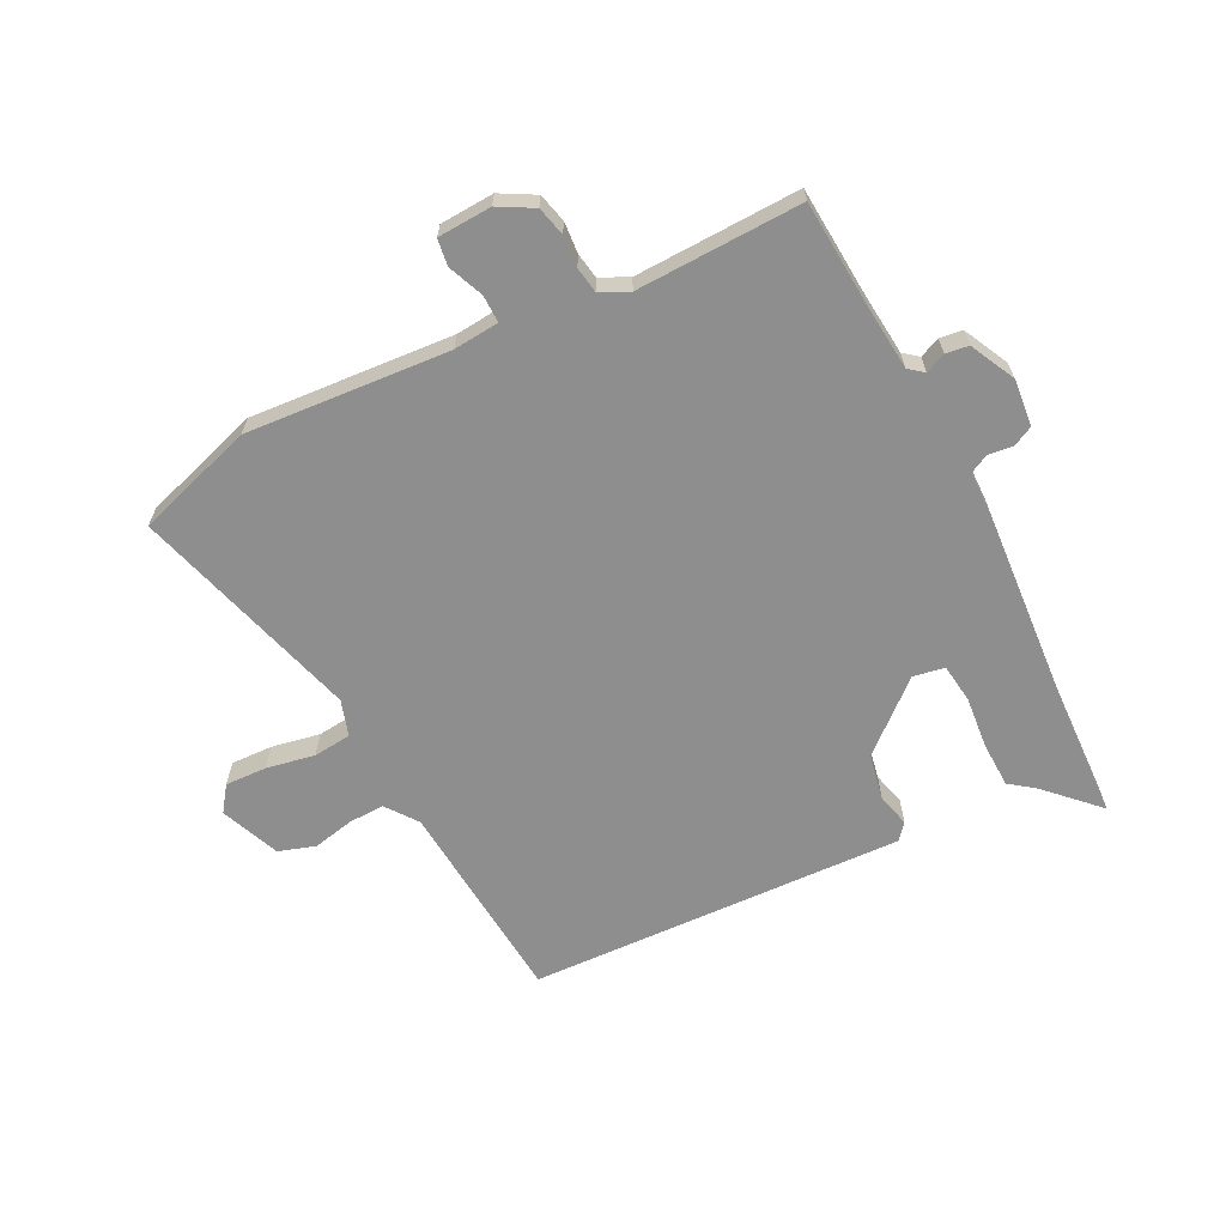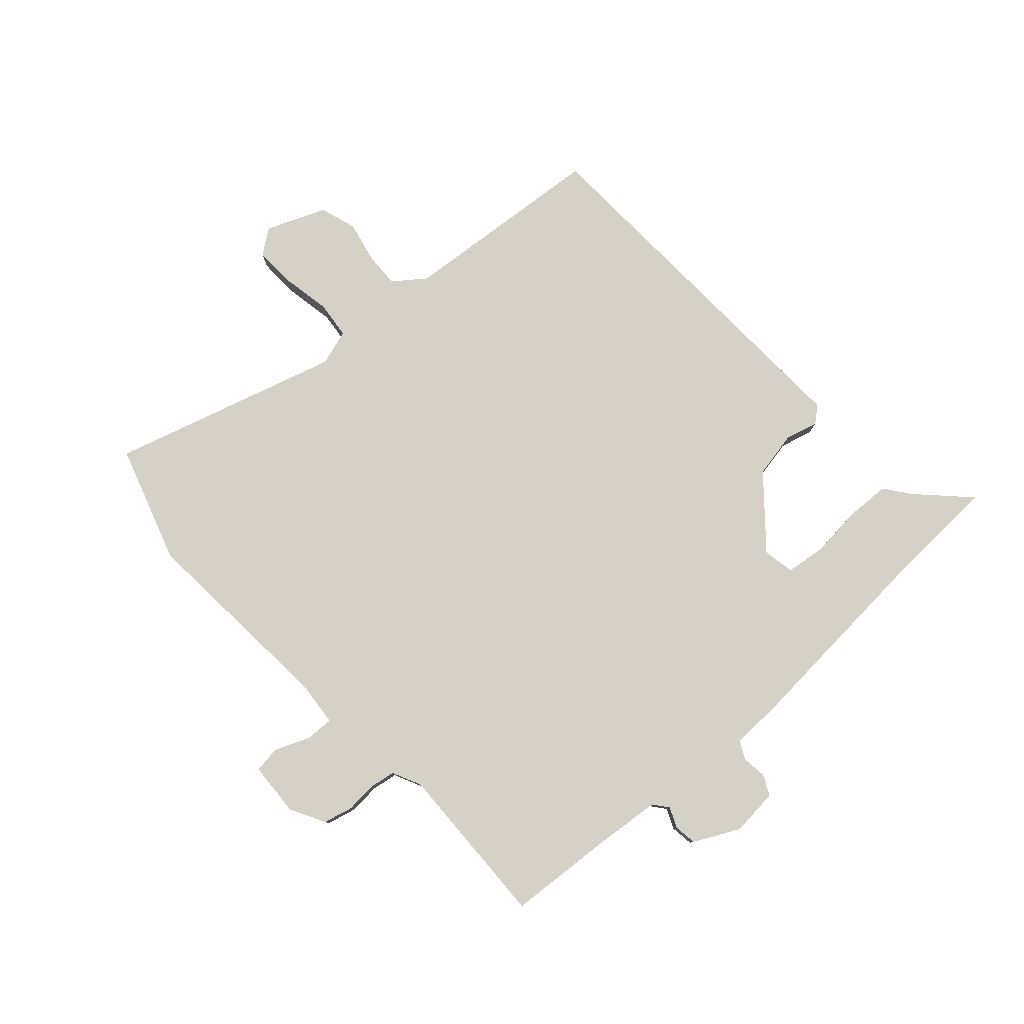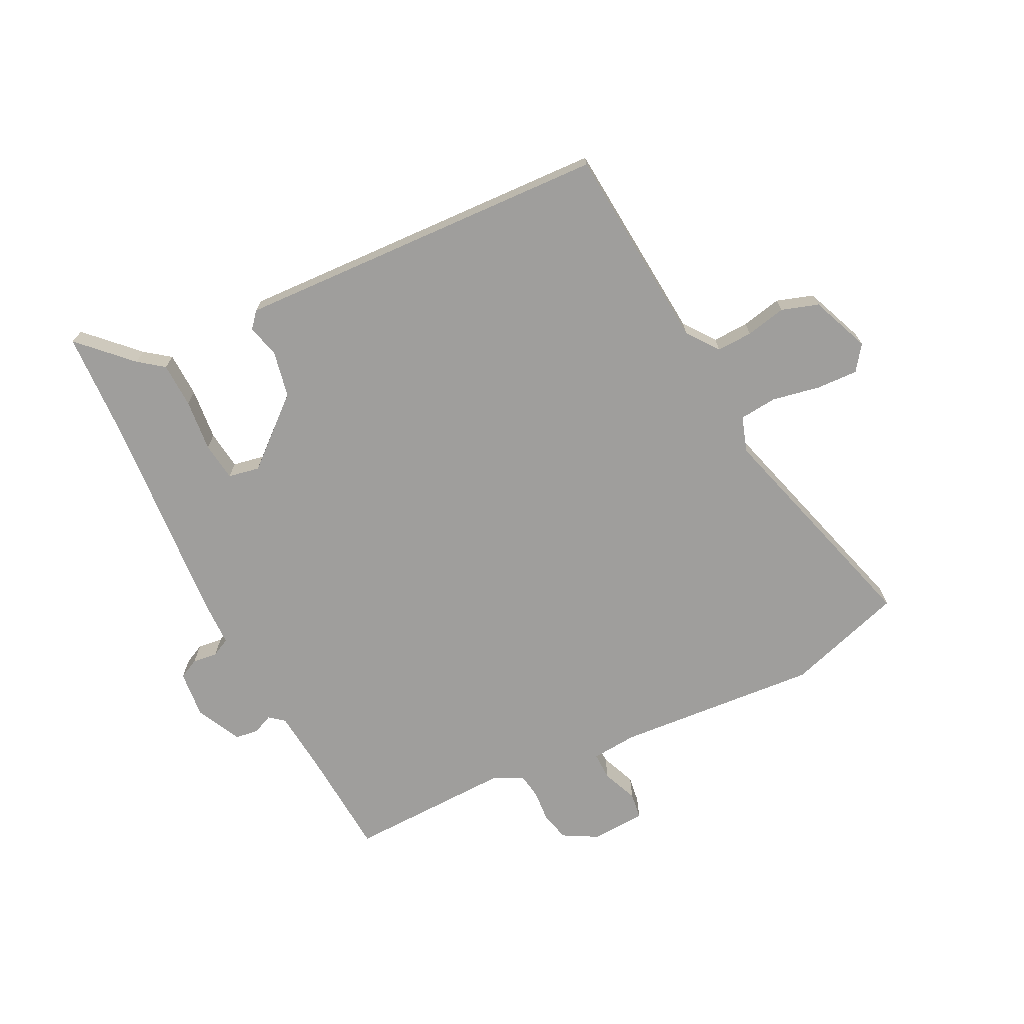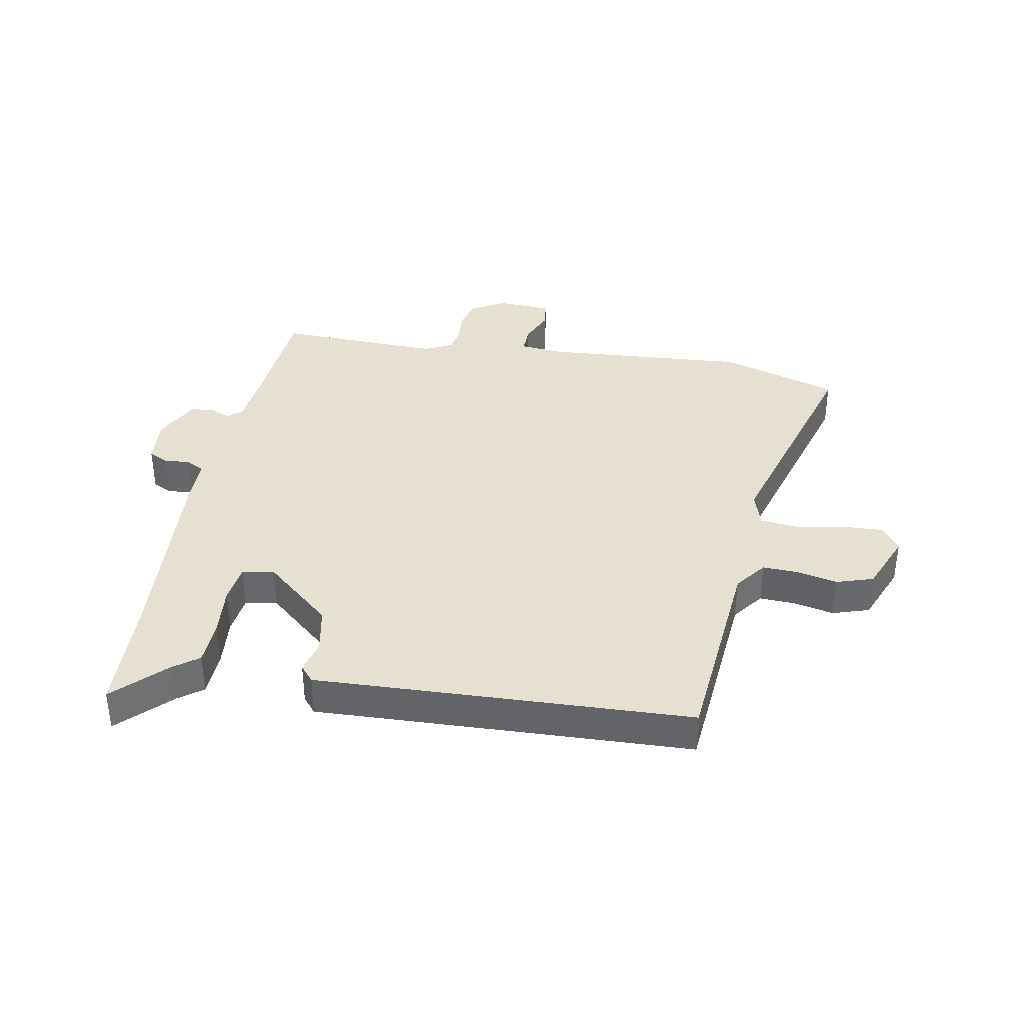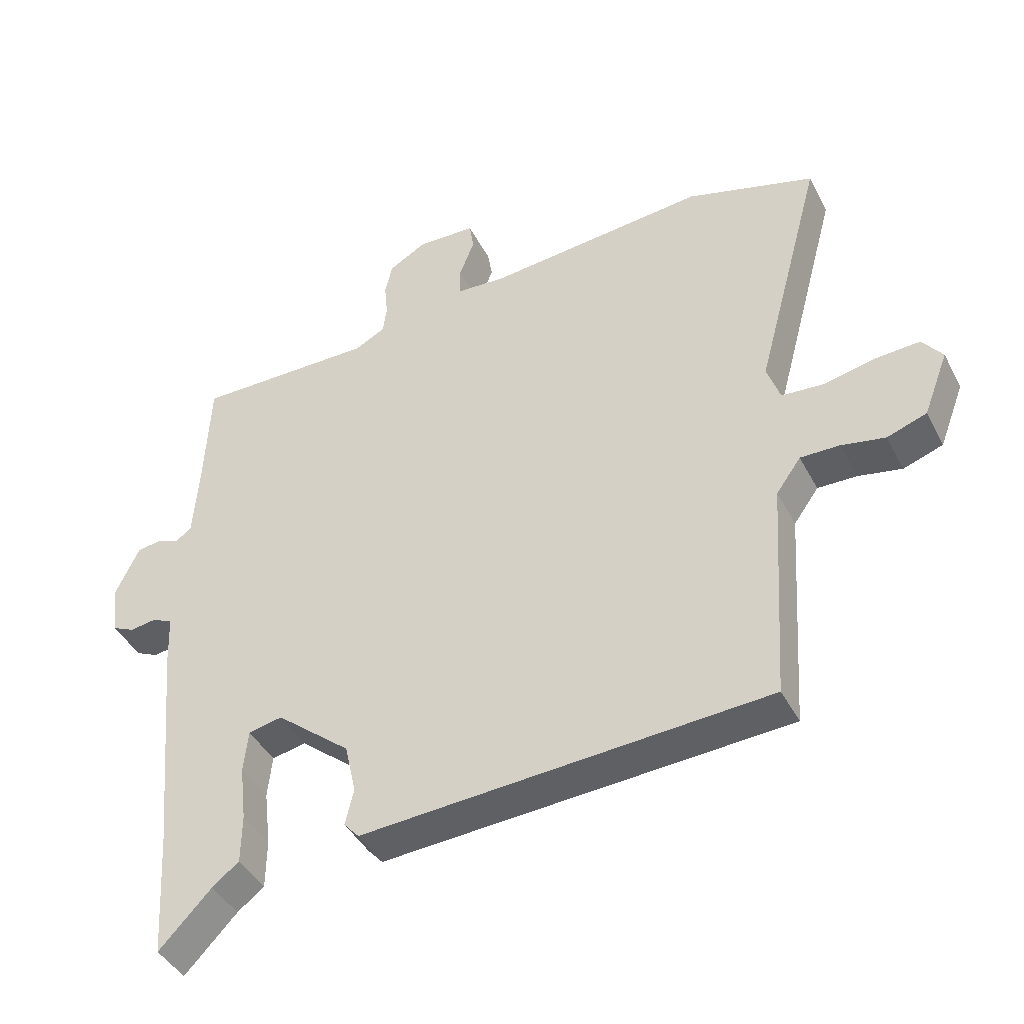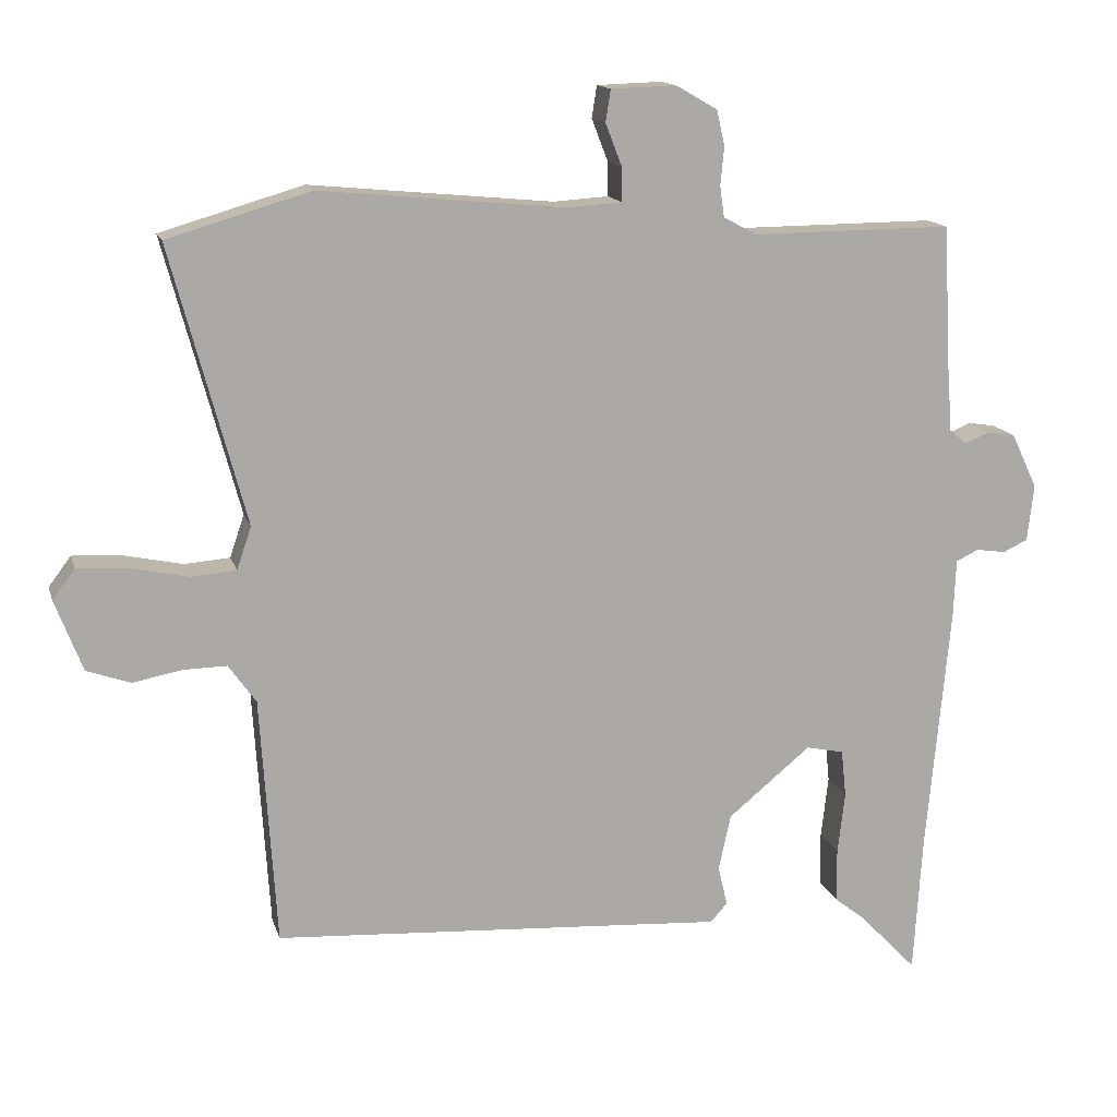
<metadata>
{"format":"obj","ext":"obj","renderer":"f3d","projection":"perspective","resolution":1024,"background":"white","views":[{"elev":-65.0,"azim":28.0,"up":"+Y"},{"elev":79.5,"azim":49.2,"up":"+Y"},{"elev":-71.0,"azim":-152.5,"up":"+Y"},{"elev":37.6,"azim":-168.3,"up":"+Y"},{"elev":-42.3,"azim":-154.2,"up":"+Z"},{"elev":14.3,"azim":-14.4,"up":"+Z"}]}
</metadata>
<code>
v 0.505 0.07 0.463
v 0.514 0.07 0.281
v 0.522 0.07 0.176
v 0.546 0.07 0.156
v 0.58 0.07 0.17
v 0.618 0.07 0.164
v 0.654 0.07 0.088
v 0.645 0.07 0.01
v 0.611 0.07 -0.006
v 0.57 0.07 0
v 0.539 0.07 -0.015
v 0.536 0.07 -0.093
v 0.504 0.07 -0.436
v 0.492 0.07 -0.628
v 0.412 0.07 -0.545
v 0.371 0.07 -0.513
v 0.37 0.07 -0.438
v 0.38 0.07 -0.352
v 0.373 0.07 -0.287
v 0.321 0.07 -0.276
v 0.207 0.07 -0.37
v 0.19 0.07 -0.447
v 0.203 0.07 -0.502
v 0.18 0.07 -0.528
v 0.054 0.07 -0.52
v -0.444 0.07 -0.489
v -0.466 0.07 -0.146
v -0.504 0.07 -0.093
v -0.564 0.07 -0.094
v -0.631 0.07 -0.107
v -0.692 0.07 -0.086
v -0.73 0.07 0.013
v -0.699 0.07 0.054
v -0.63 0.07 0.05
v -0.55 0.07 0.033
v -0.487 0.07 0.038
v -0.467 0.07 0.097
v -0.57 0.07 0.479
v -0.373 0.07 0.537
v -0.036 0.07 0.505
v 0.04 0.07 0.51
v 0.04 0.07 0.556
v 0.017 0.07 0.615
v 0.024 0.07 0.659
v 0.114 0.07 0.662
v 0.171 0.07 0.629
v 0.182 0.07 0.58
v 0.177 0.07 0.528
v 0.183 0.07 0.485
v 0.23 0.07 0.461
v 0.505 0 0.463
v 0.514 0 0.281
v 0.522 0 0.176
v 0.546 0 0.156
v 0.58 0 0.17
v 0.618 0 0.164
v 0.654 0 0.088
v 0.645 0 0.01
v 0.611 0 -0.006
v 0.57 0 0
v 0.539 0 -0.015
v 0.536 0 -0.093
v 0.504 0 -0.436
v 0.492 0 -0.628
v 0.412 0 -0.545
v 0.371 0 -0.513
v 0.37 0 -0.438
v 0.38 0 -0.352
v 0.373 0 -0.287
v 0.321 0 -0.276
v 0.207 0 -0.37
v 0.19 0 -0.447
v 0.203 0 -0.502
v 0.18 0 -0.528
v 0.054 0 -0.52
v -0.444 0 -0.489
v -0.466 0 -0.146
v -0.504 0 -0.093
v -0.564 0 -0.094
v -0.631 0 -0.107
v -0.692 0 -0.086
v -0.73 0 0.013
v -0.699 0 0.054
v -0.63 0 0.05
v -0.55 0 0.033
v -0.487 0 0.038
v -0.467 0 0.097
v -0.57 0 0.479
v -0.373 0 0.537
v -0.036 0 0.505
v 0.04 0 0.51
v 0.04 0 0.556
v 0.017 0 0.615
v 0.024 0 0.659
v 0.114 0 0.662
v 0.171 0 0.629
v 0.182 0 0.58
v 0.177 0 0.528
v 0.183 0 0.485
v 0.23 0 0.461
f 45 46 47 48
f 45 48 49
f 42 43 44 45
f 41 42 45 49
f 40 41 49 50
f 37 38 39 40
f 36 37 40 50
f 32 33 34 35
f 32 35 36
f 29 30 31 32
f 28 29 32 36
f 27 28 36 50
f 25 26 27 50
f 22 23 24 25
f 21 22 25 50
f 15 16 17 18
f 13 14 15 18
f 11 12 13 18
f 11 18 19
f 7 8 9 10
f 7 10 11
f 4 5 6 7
f 4 7 11
f 3 4 11 19
f 21 50 1 2
f 20 21 2 3
f 3 19 20
f 98 97 96 95
f 99 98 95
f 95 94 93 92
f 99 95 92 91
f 100 99 91 90
f 90 89 88 87
f 100 90 87 86
f 85 84 83 82
f 86 85 82
f 82 81 80 79
f 86 82 79 78
f 100 86 78 77
f 100 77 76 75
f 75 74 73 72
f 100 75 72 71
f 68 67 66 65
f 68 65 64 63
f 68 63 62 61
f 69 68 61
f 60 59 58 57
f 61 60 57
f 57 56 55 54
f 61 57 54
f 69 61 54 53
f 52 51 100 71
f 53 52 71 70
f 70 69 53
f 1 51 52 2
f 2 52 53 3
f 3 53 54 4
f 4 54 55 5
f 5 55 56 6
f 6 56 57 7
f 7 57 58 8
f 8 58 59 9
f 9 59 60 10
f 10 60 61 11
f 11 61 62 12
f 12 62 63 13
f 13 63 64 14
f 14 64 65 15
f 15 65 66 16
f 16 66 67 17
f 17 67 68 18
f 18 68 69 19
f 19 69 70 20
f 20 70 71 21
f 21 71 72 22
f 22 72 73 23
f 23 73 74 24
f 24 74 75 25
f 25 75 76 26
f 26 76 77 27
f 27 77 78 28
f 28 78 79 29
f 29 79 80 30
f 30 80 81 31
f 31 81 82 32
f 32 82 83 33
f 33 83 84 34
f 34 84 85 35
f 35 85 86 36
f 36 86 87 37
f 37 87 88 38
f 38 88 89 39
f 39 89 90 40
f 40 90 91 41
f 41 91 92 42
f 42 92 93 43
f 43 93 94 44
f 44 94 95 45
f 45 95 96 46
f 46 96 97 47
f 47 97 98 48
f 48 98 99 49
f 49 99 100 50
f 50 100 51 1

</code>
